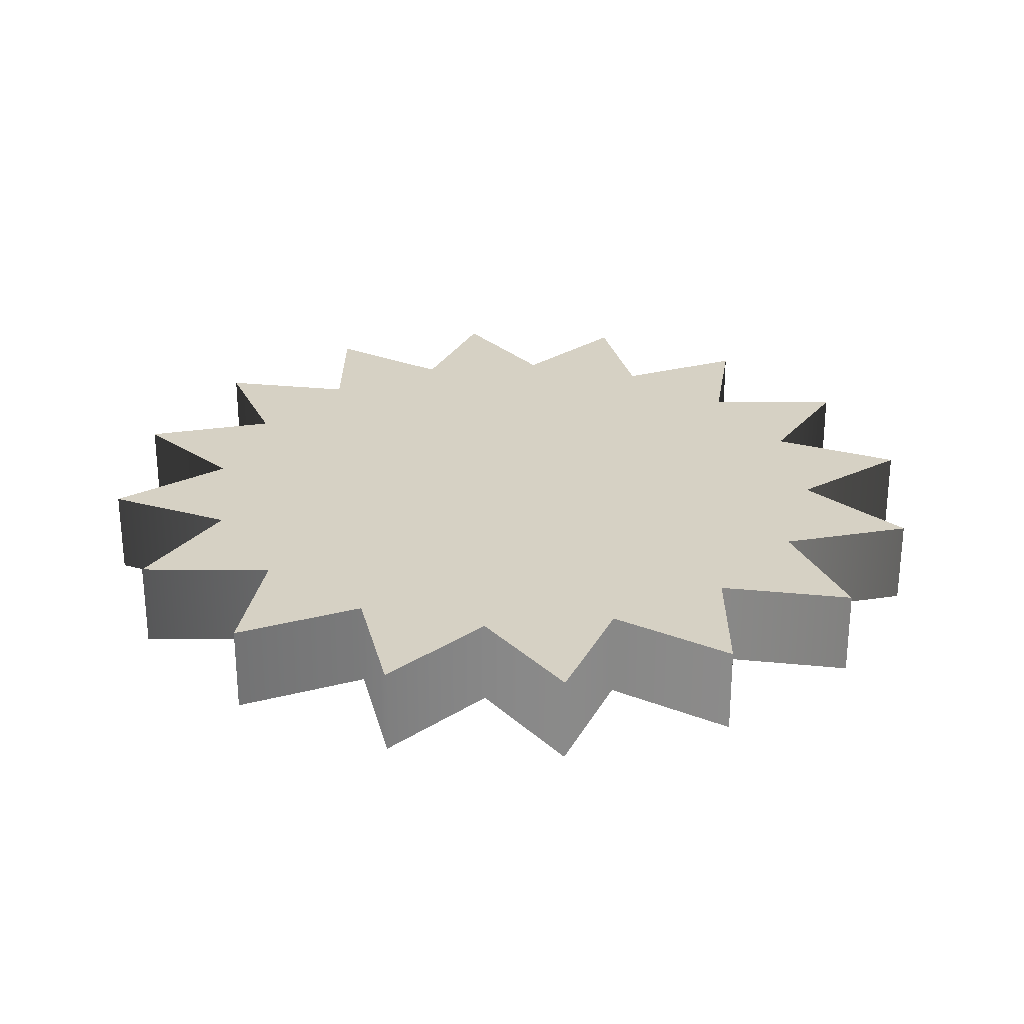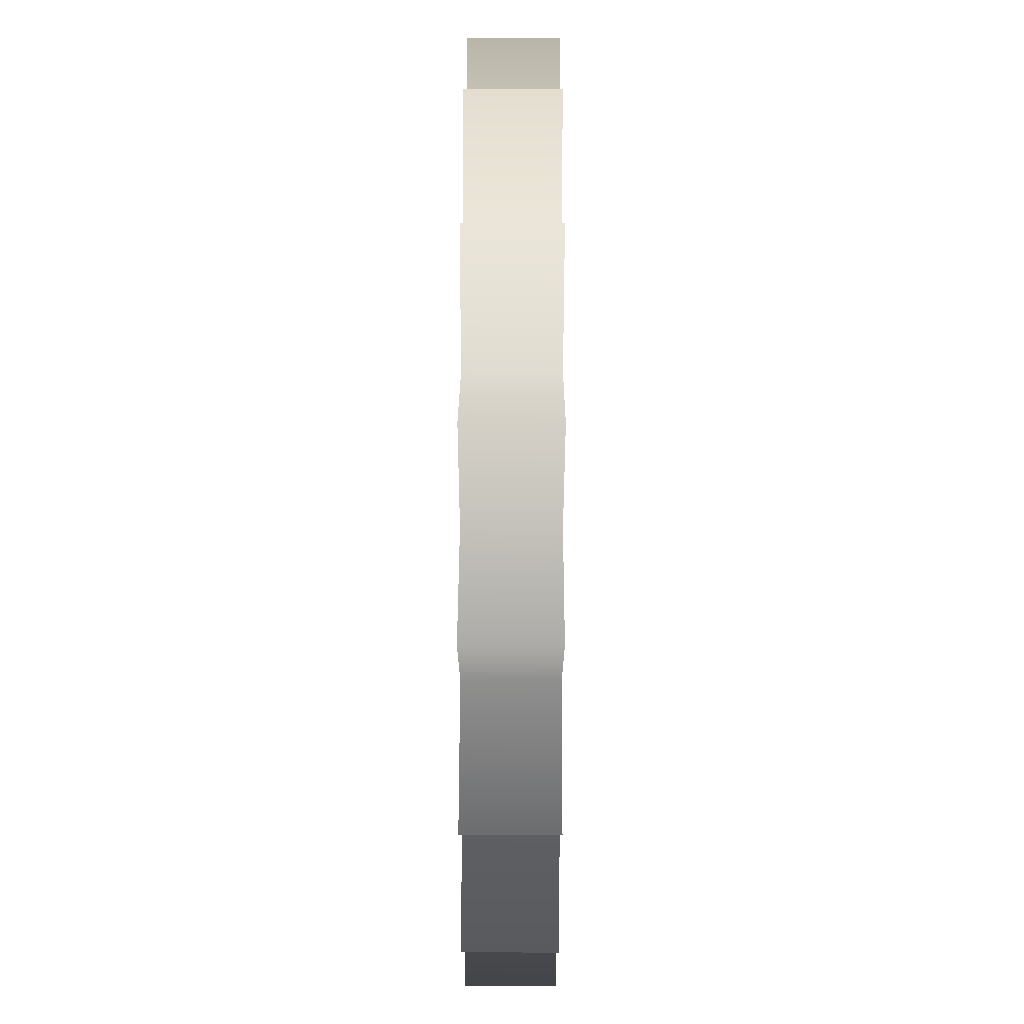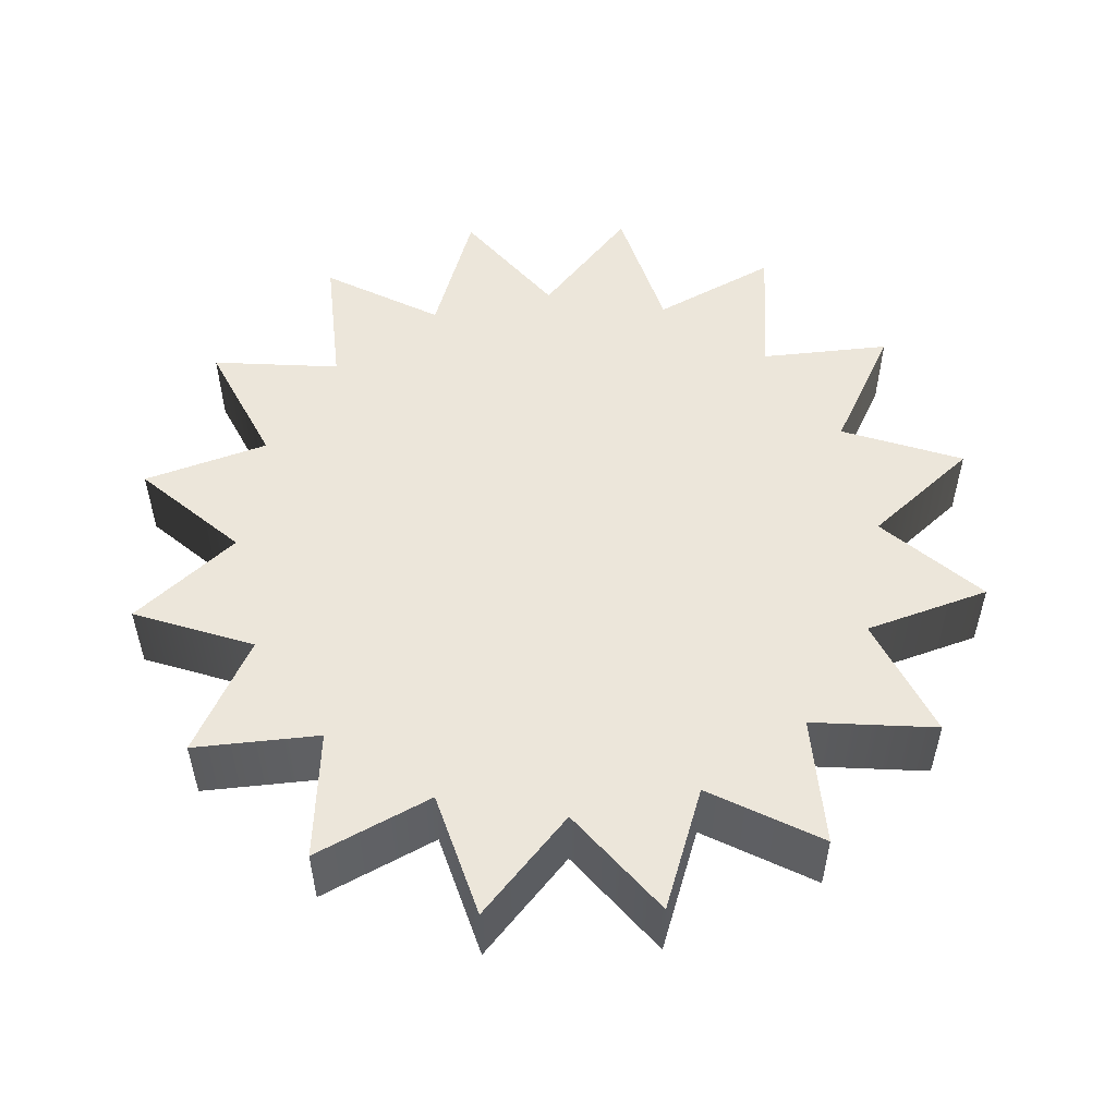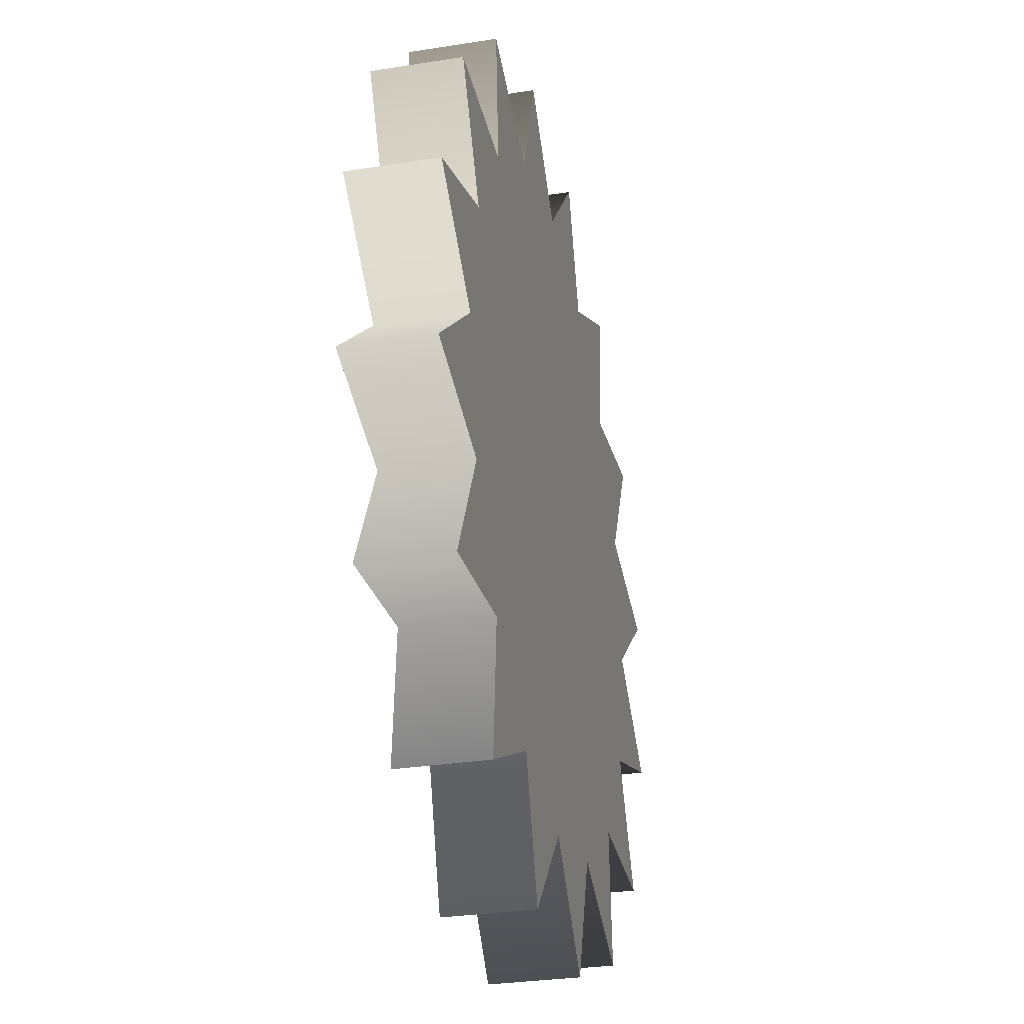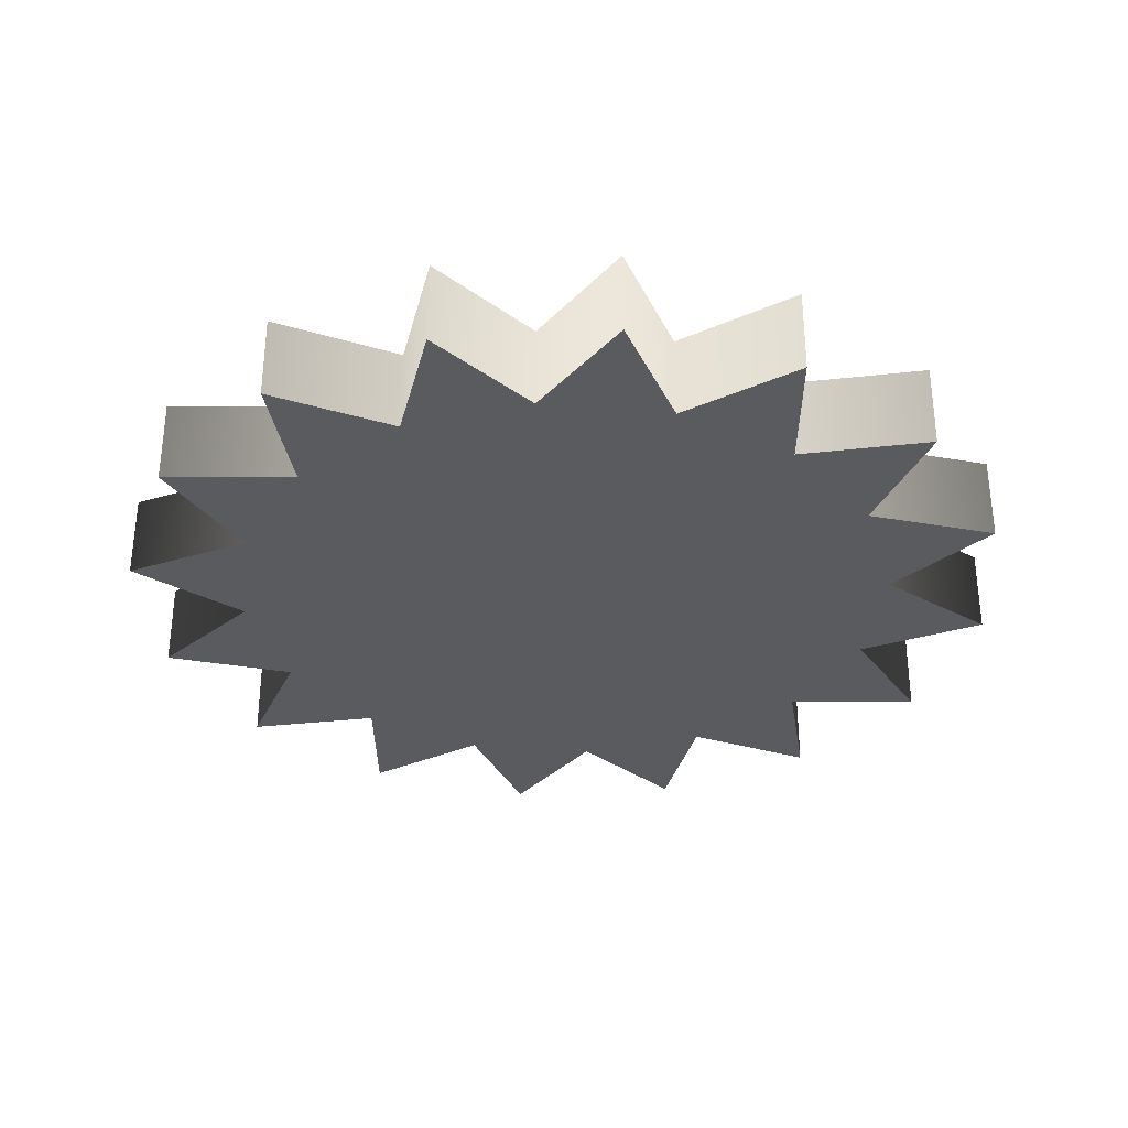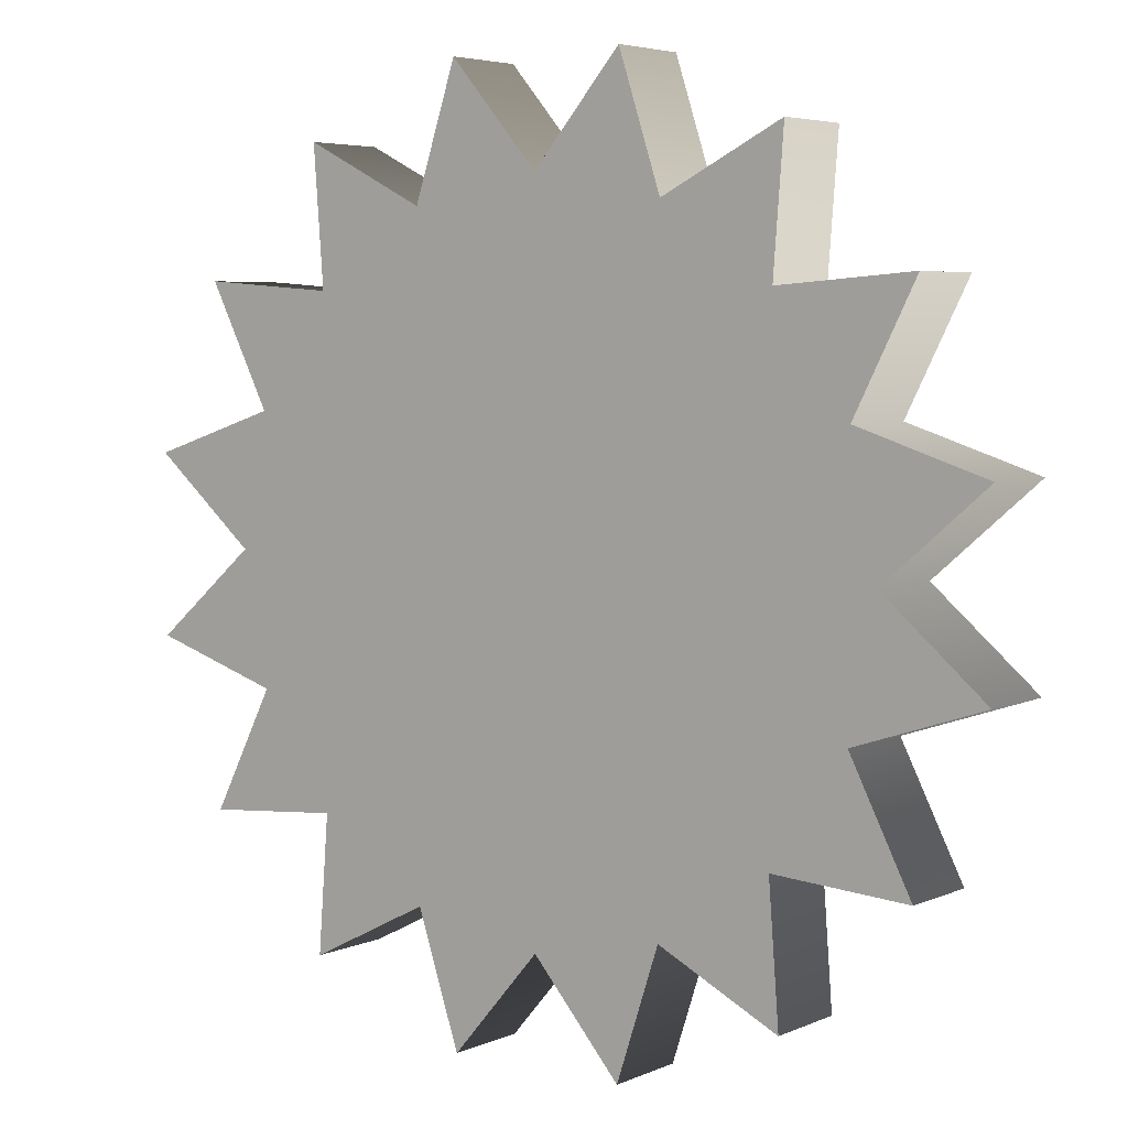
<metadata>
{"format":"obj","ext":"obj","renderer":"f3d","projection":"perspective","resolution":1024,"background":"white","views":[{"elev":27.0,"azim":139.7,"up":"+Y"},{"elev":69.8,"azim":90.2,"up":"+Z"},{"elev":54.3,"azim":155.7,"up":"+Y"},{"elev":-29.8,"azim":-76.9,"up":"+Z"},{"elev":-33.0,"azim":117.0,"up":"+Y"},{"elev":4.8,"azim":36.3,"up":"+Z"}]}
</metadata>
<code>
v  2.749 0 6.636
v  1.86 0 9.35
v  0 0 7.183
v  0 0 6.636
v  7.183 0 -0
v  9.35 0 -1.86
v  9.35 1.81 -1.86
v  7.183 1.81 -0
v  6.636 0 -2.749
v  6.636 1.81 -2.749
v  7.926 0 -5.296
v  7.926 1.81 -5.296
v  5.079 0 -5.079
v  5.079 1.81 -5.079
v  5.296 0 -7.926
v  5.296 1.81 -7.926
v  2.749 0 -6.636
v  2.749 1.81 -6.636
v  1.86 0 -9.35
v  1.86 1.81 -9.35
v  0 0 -7.183
v  0 1.81 -7.183
v  -1.86 0 -9.35
v  -1.86 1.81 -9.35
v  -2.749 0 -6.636
v  -2.749 1.81 -6.636
v  -5.296 0 -7.926
v  -5.296 1.81 -7.926
v  -5.079 0 -5.079
v  -5.079 1.81 -5.079
v  -7.926 0 -5.296
v  -7.926 1.81 -5.296
v  -6.636 0 -2.749
v  -6.636 1.81 -2.749
v  -9.35 0 -1.86
v  -9.35 1.81 -1.86
v  -7.183 0 0
v  -7.183 1.81 0
v  -9.35 0 1.86
v  -9.35 1.81 1.86
v  -6.636 0 2.749
v  -6.636 1.81 2.749
v  -7.926 0 5.296
v  -7.926 1.81 5.296
v  -5.079 0 5.079
v  -5.079 1.81 5.079
v  -5.296 0 7.926
v  -5.296 1.81 7.926
v  -2.749 0 6.636
v  -2.749 1.81 6.636
v  -1.86 0 9.35
v  -1.86 1.81 9.35
v  0 1.81 7.183
v  1.86 1.81 9.35
v  2.749 1.81 6.636
v  5.296 0 7.926
v  5.296 1.81 7.926
v  5.079 0 5.079
v  5.079 1.81 5.079
v  7.926 0 5.296
v  7.926 1.81 5.296
v  6.636 0 2.749
v  6.636 1.81 2.749
v  9.35 0 1.86
v  9.35 1.81 1.86
v  0 1.81 6.636
v  0 1.81 -0
v  4.692 1.81 -4.692
v  0 1.81 -6.636
v  -4.692 1.81 -4.692
v  -6.636 1.81 0
v  -4.692 1.81 4.692
v  4.692 1.81 4.692
v  6.636 1.81 -0
v  0 0 -6.636
v  -4.692 0 -4.692
v  -6.636 0 0
v  -4.692 0 4.692
v  0 0 -0
v  4.692 0 4.692
v  6.636 0 -0
v  4.692 0 -4.692
o Cylinder001
g Cylinder001
f 1 2 3
f 3 4 1
f 5 6 7
f 7 8 5
f 6 9 10
f 10 7 6
f 9 11 12
f 12 10 9
f 11 13 14
f 14 12 11
f 13 15 16
f 16 14 13
f 15 17 18
f 18 16 15
f 17 19 20
f 20 18 17
f 19 21 22
f 22 20 19
f 21 23 24
f 24 22 21
f 23 25 26
f 26 24 23
f 25 27 28
f 28 26 25
f 27 29 30
f 30 28 27
f 29 31 32
f 32 30 29
f 31 33 34
f 34 32 31
f 33 35 36
f 36 34 33
f 35 37 38
f 38 36 35
f 37 39 40
f 40 38 37
f 39 41 42
f 42 40 39
f 41 43 44
f 44 42 41
f 43 45 46
f 46 44 43
f 45 47 48
f 48 46 45
f 47 49 50
f 50 48 47
f 49 51 52
f 52 50 49
f 51 3 53
f 53 52 51
f 3 2 54
f 54 53 3
f 2 1 55
f 55 54 2
f 1 56 57
f 57 55 1
f 56 58 59
f 59 57 56
f 58 60 61
f 61 59 58
f 60 62 63
f 63 61 60
f 62 64 65
f 65 63 62
f 64 5 8
f 8 65 64
f 66 55 67
f 67 50 66
f 10 12 14
f 14 68 10
f 18 20 22
f 22 69 18
f 26 28 30
f 30 70 26
f 34 36 38
f 38 71 34
f 42 44 46
f 46 72 42
f 50 52 53
f 53 66 50
f 55 57 59
f 59 73 55
f 8 74 63
f 63 65 8
f 46 48 50
f 50 72 46
f 38 40 42
f 42 71 38
f 30 32 34
f 34 70 30
f 22 24 26
f 26 69 22
f 14 16 18
f 18 68 14
f 8 7 10
f 10 74 8
f 59 61 63
f 63 73 59
f 53 54 55
f 55 66 53
f 67 42 72
f 72 50 67
f 67 10 68
f 68 18 67
f 70 34 67
f 67 26 70
f 25 23 21
f 21 75 25
f 33 31 29
f 29 76 33
f 41 39 37
f 37 77 41
f 49 47 45
f 45 78 49
f 76 25 79
f 79 33 76
f 62 60 58
f 58 80 62
f 9 6 5
f 5 81 9
f 17 15 13
f 13 82 17
f 81 62 79
f 79 9 81
f 4 49 79
f 79 1 4
f 79 49 78
f 78 41 79
f 37 35 33
f 33 77 37
f 29 27 25
f 25 76 29
f 21 19 17
f 17 75 21
f 13 11 9
f 9 82 13
f 5 64 62
f 62 81 5
f 58 56 1
f 1 80 58
f 3 51 49
f 49 4 3
f 45 43 41
f 41 78 45
f 67 55 73
f 73 63 67
f 69 26 67
f 67 18 69
f 74 10 67
f 67 63 74
f 71 42 67
f 67 34 71
f 75 17 79
f 79 25 75
f 80 1 79
f 79 62 80
f 79 41 77
f 77 33 79
f 82 9 79
f 79 17 82

</code>
